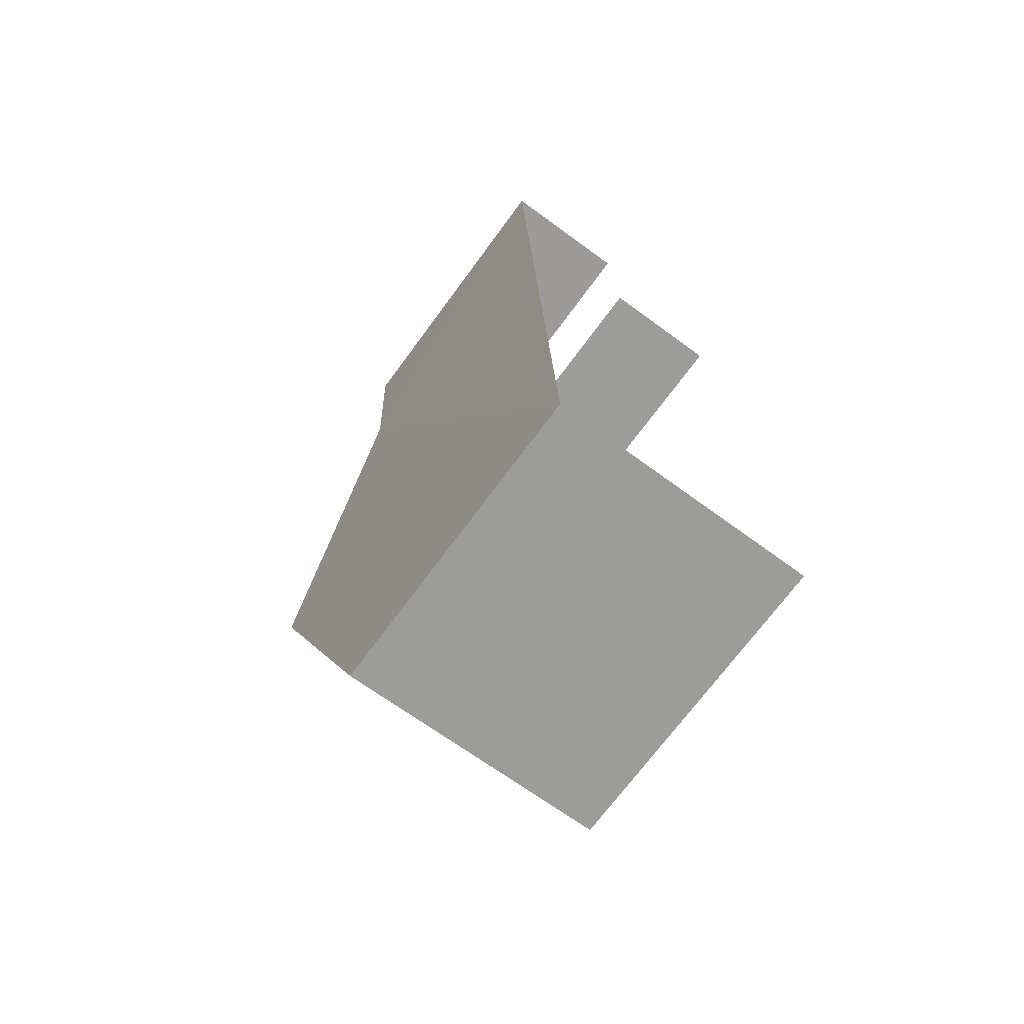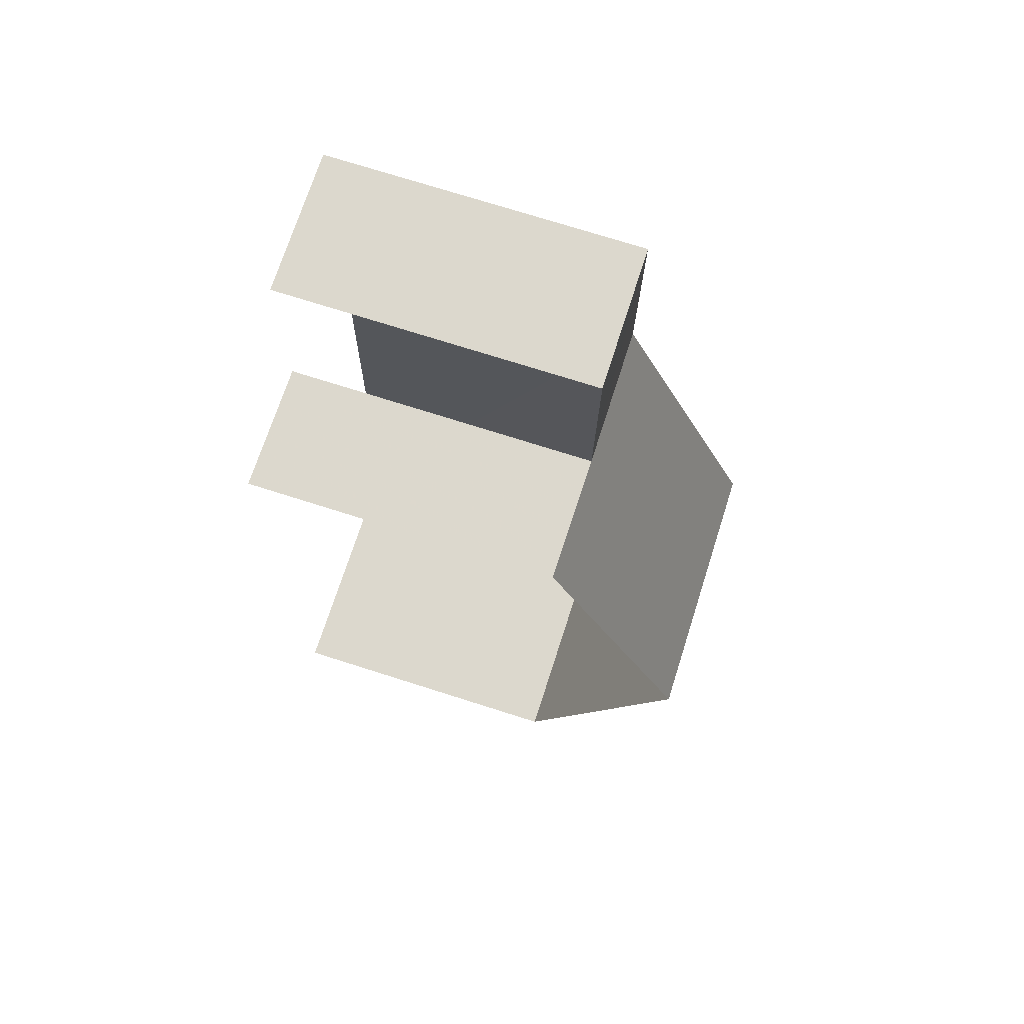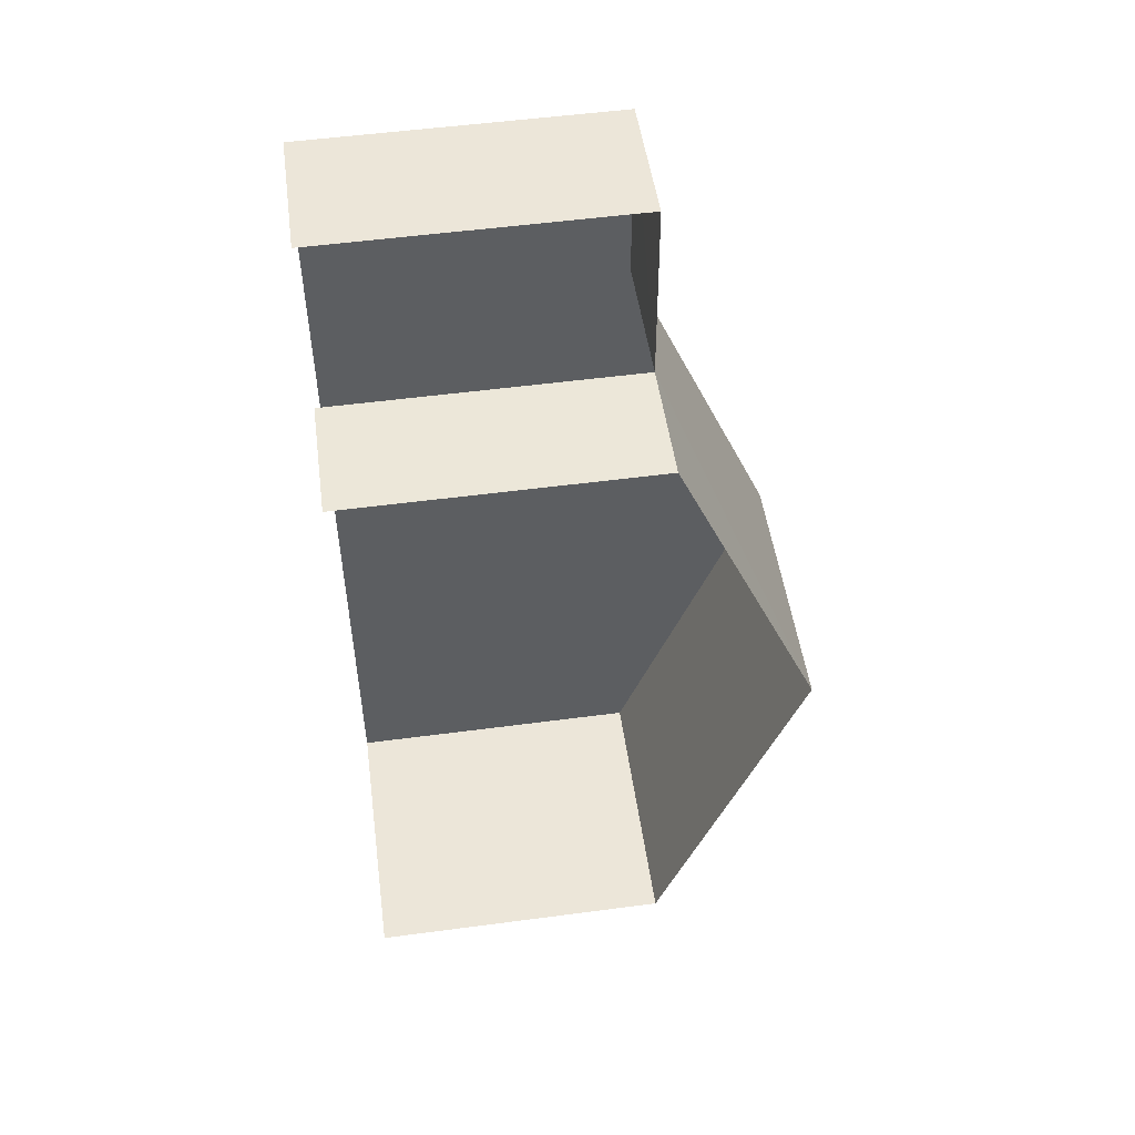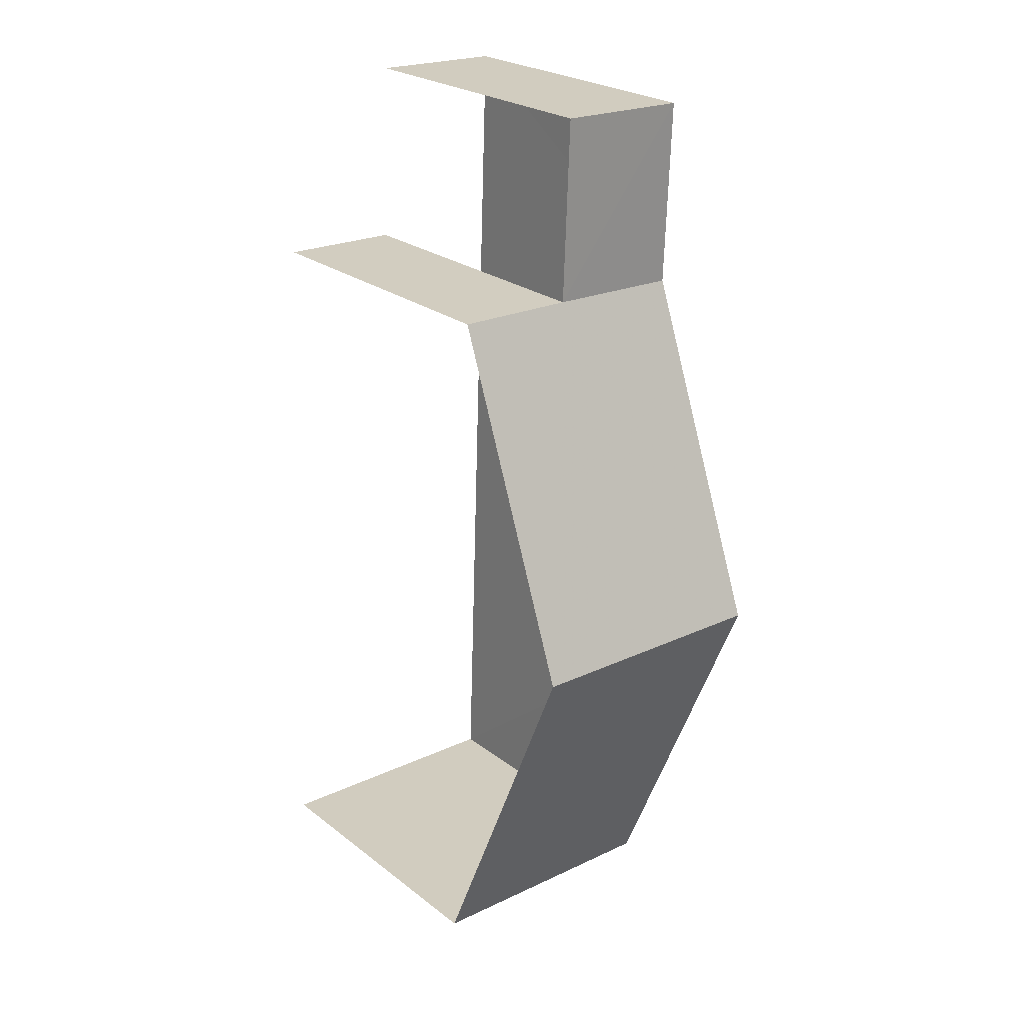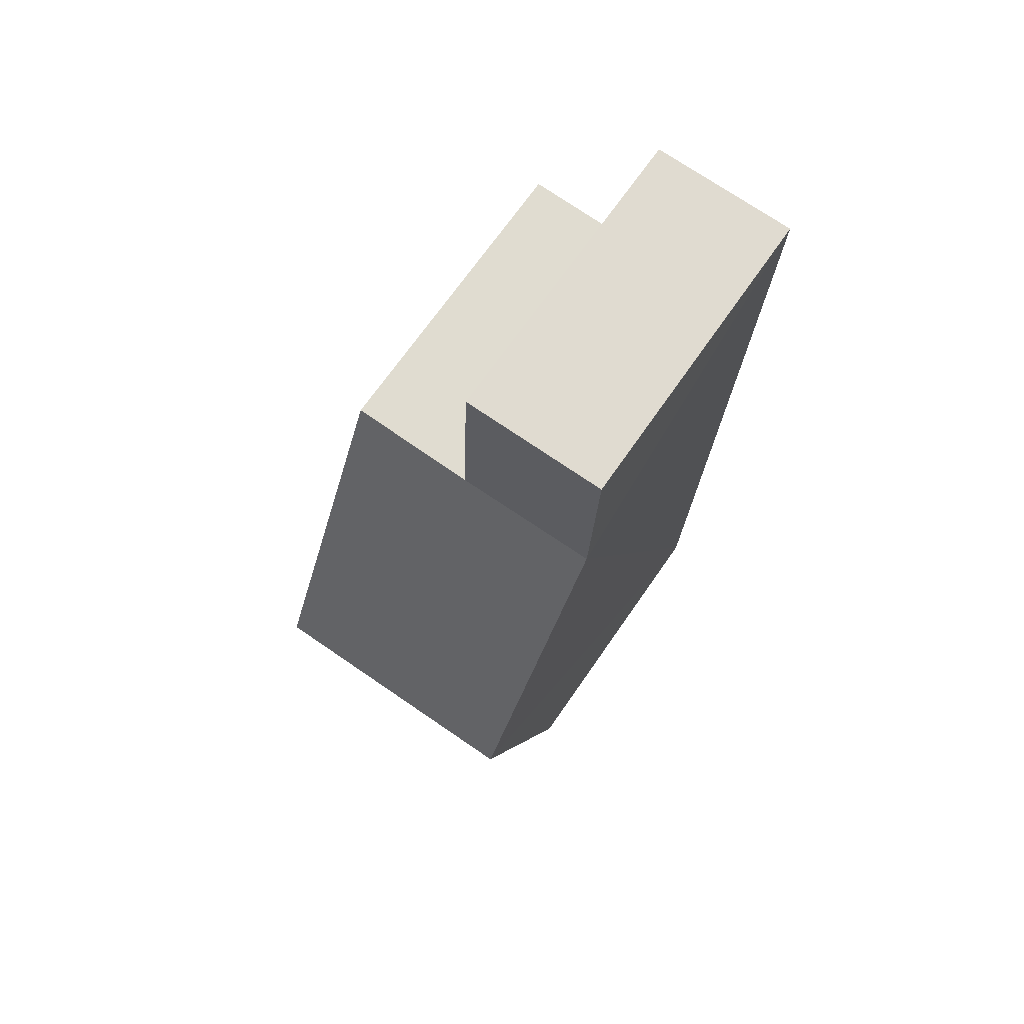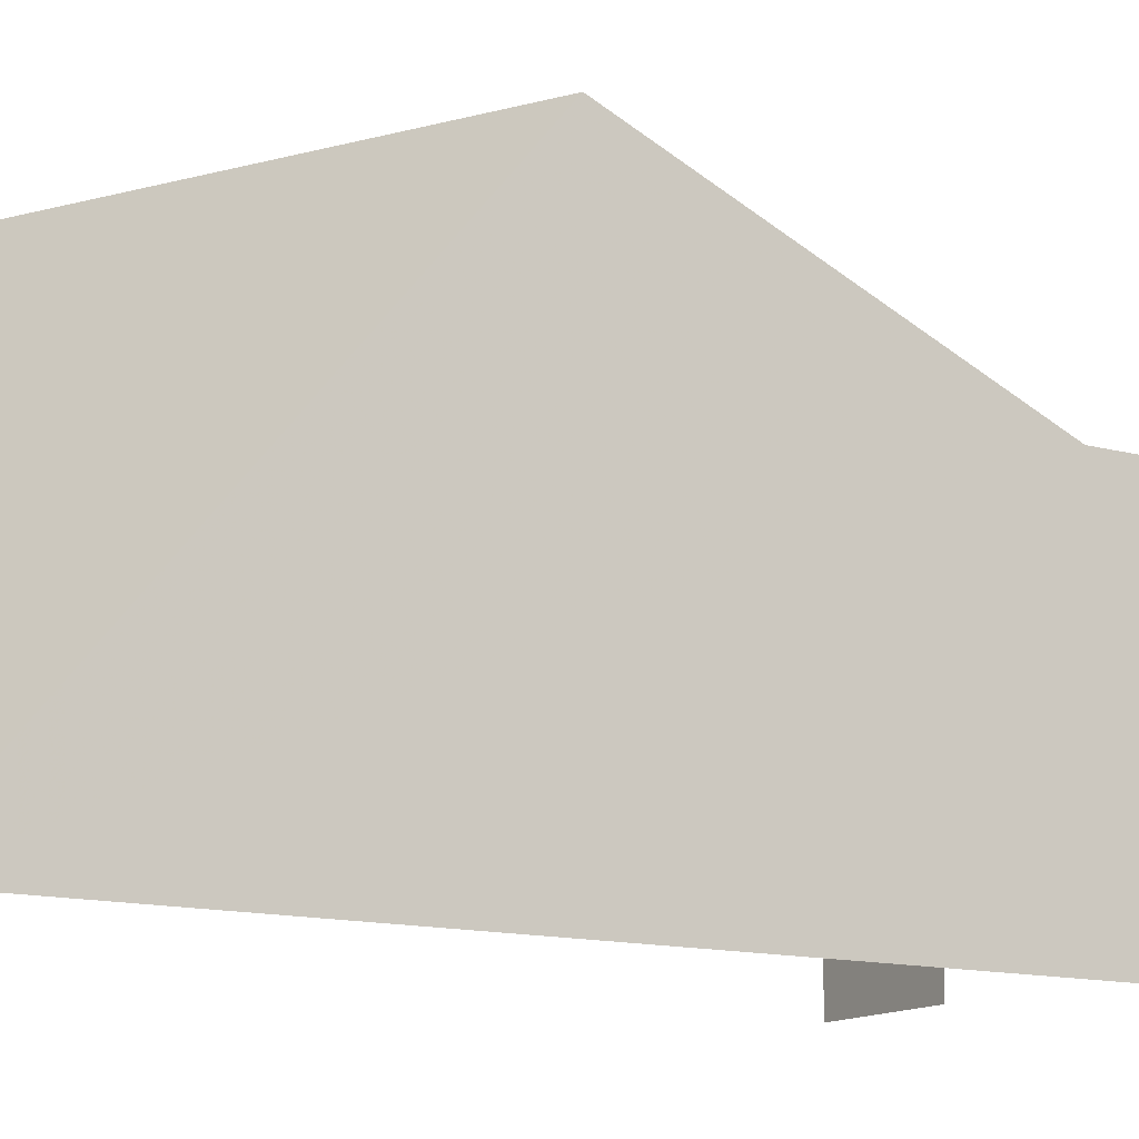
<metadata>
{"format":"obj","ext":"obj","renderer":"f3d","projection":"perspective","resolution":1024,"background":"white","views":[{"elev":-71.0,"azim":143.6,"up":"+Y"},{"elev":74.6,"azim":-72.2,"up":"+Y"},{"elev":52.0,"azim":-97.8,"up":"+Y"},{"elev":25.3,"azim":-39.5,"up":"+Y"},{"elev":69.1,"azim":34.5,"up":"+Y"},{"elev":-13.1,"azim":56.1,"up":"+Z"}]}
</metadata>
<code>
v -3.733e+05 -1.041e+05 27.48
v -3.733e+05 -1.041e+05 27.48
v -3.733e+05 -1.041e+05 27.48
v -3.733e+05 -1.041e+05 27.48
v -3.733e+05 -1.041e+05 27.48
v -3.733e+05 -1.041e+05 27.48
v -3.733e+05 -1.041e+05 33.36
v -3.733e+05 -1.041e+05 33.36
v -3.733e+05 -1.041e+05 33.36
v -3.733e+05 -1.041e+05 33.36
v -3.733e+05 -1.041e+05 33.36
v -3.733e+05 -1.041e+05 33.36
v -3.733e+05 -1.041e+05 36.18
v -3.733e+05 -1.041e+05 36.18
v -3.733e+05 -1.041e+05 33.36
f 1 2 3
f 3 2 4
f 1 5 2
f 4 2 6
f 2 7 9
f 6 2 9
f 15 5 14
f 5 1 14
f 1 11 14
f 7 8 9
f 7 10 8
f 11 12 13
f 14 11 13
f 15 14 7
f 7 13 10
f 7 14 13
f 8 10 4
f 4 10 3
f 13 12 3
f 10 13 3
f 12 1 3
f 12 11 1
f 2 5 15
f 7 2 15
f 8 4 6
f 9 8 6

</code>
